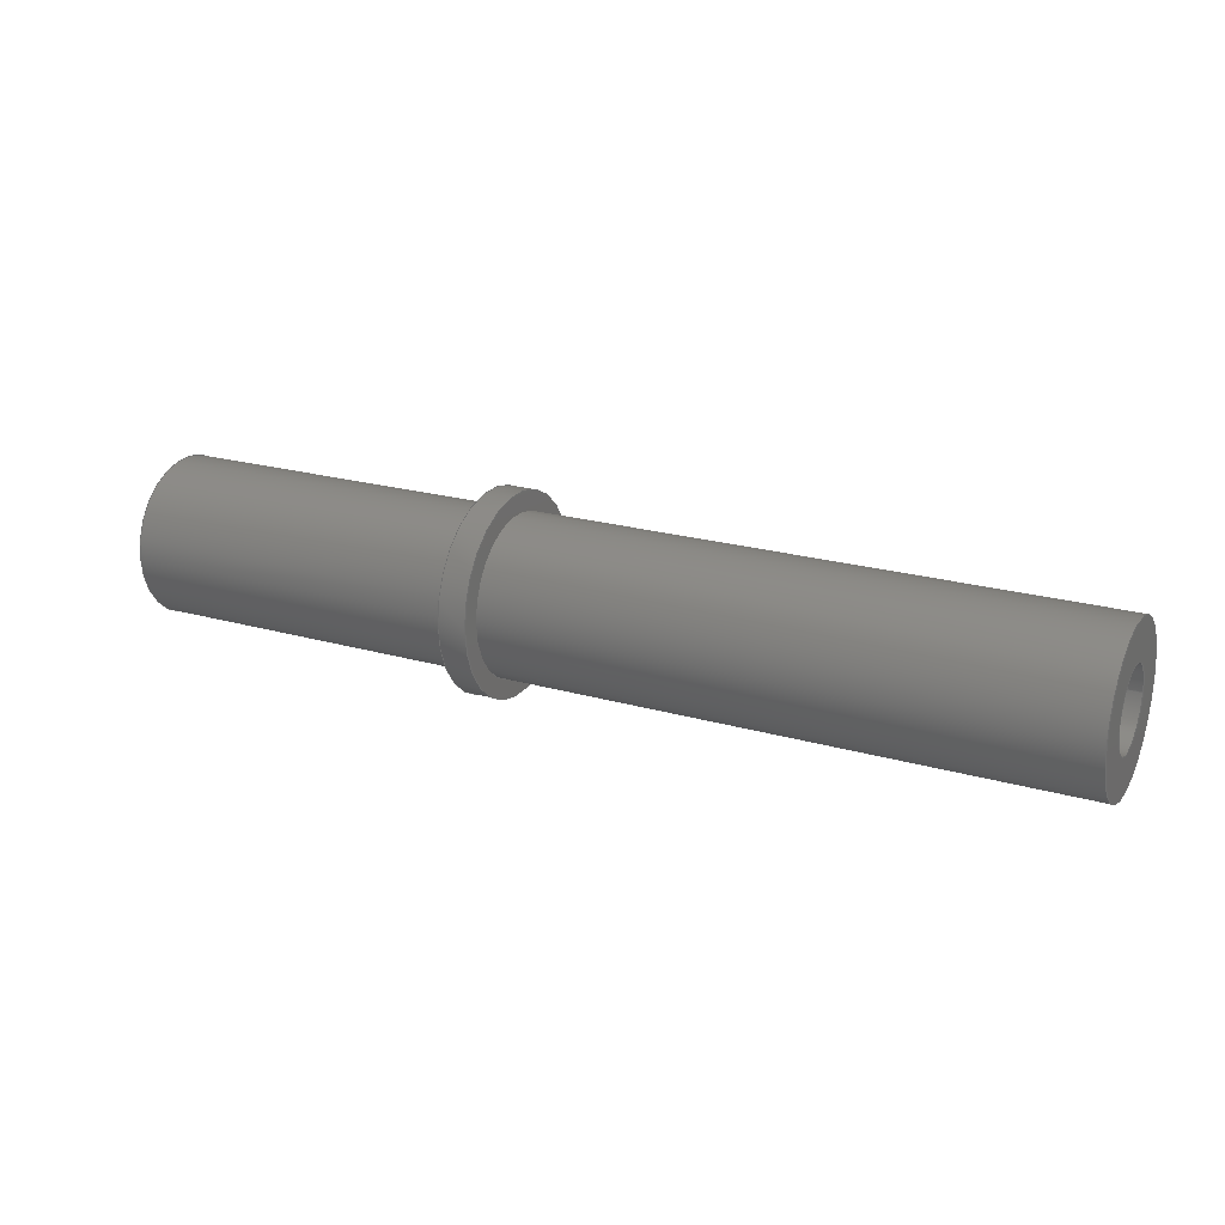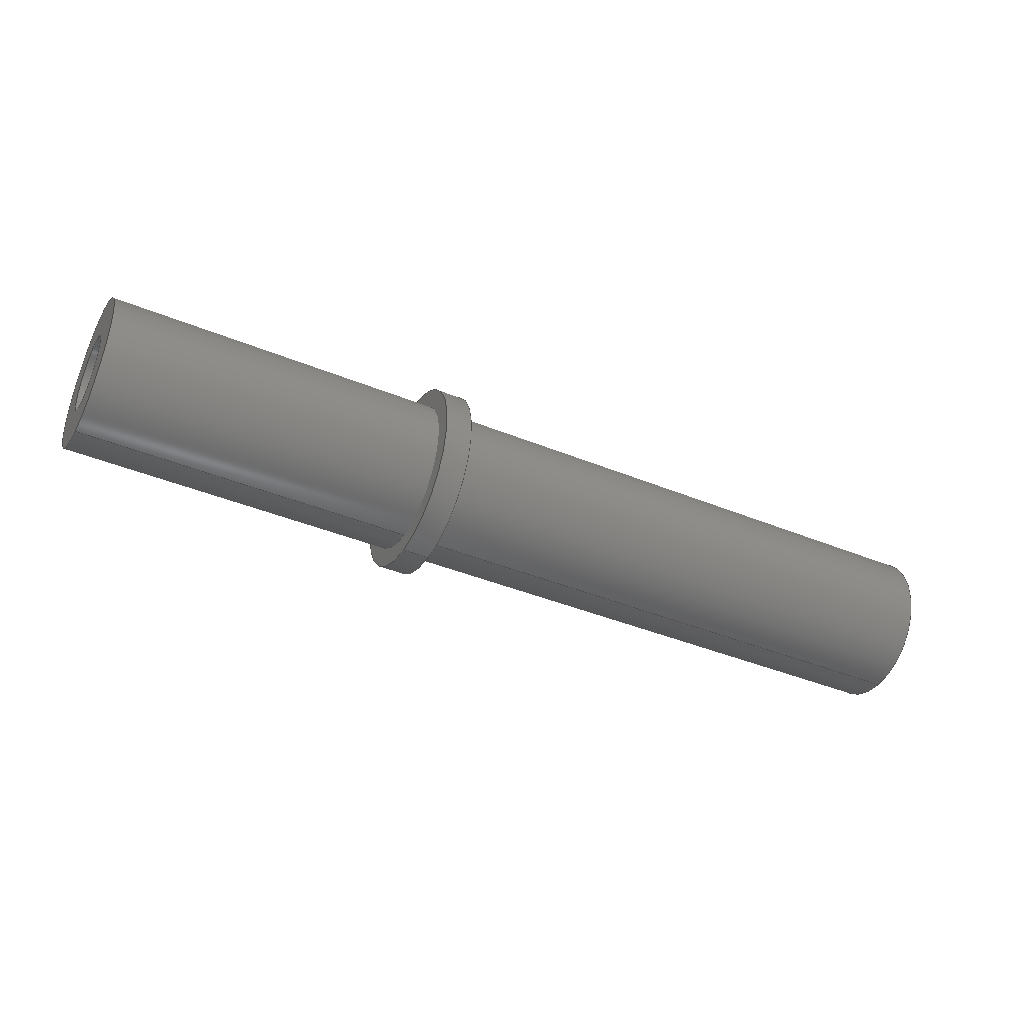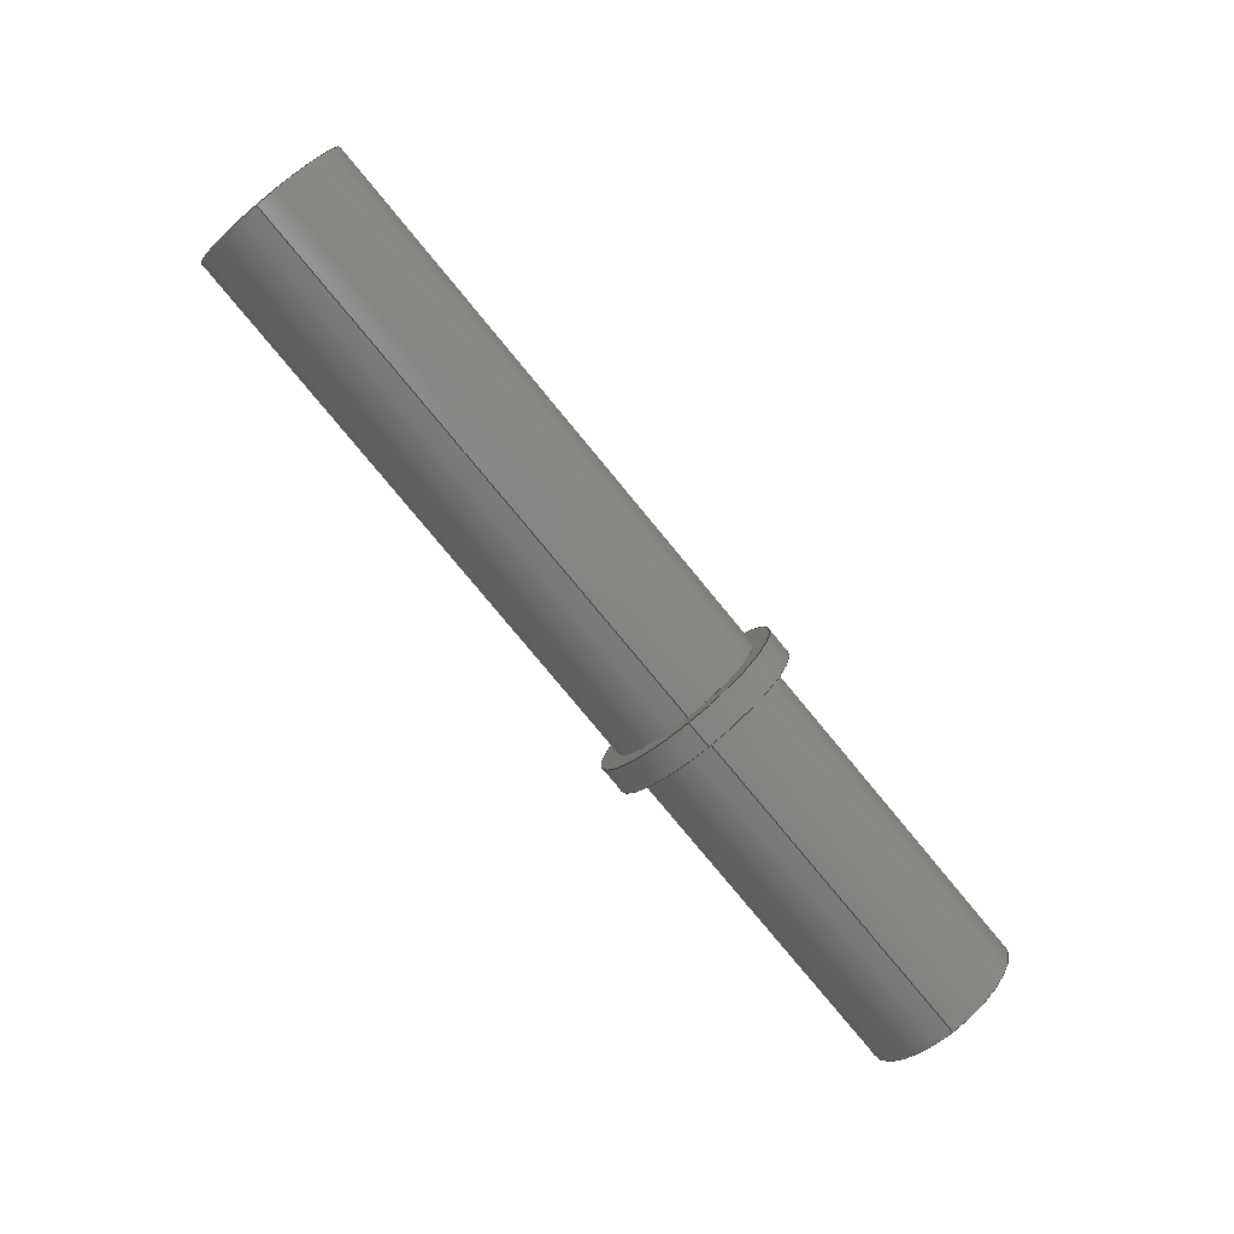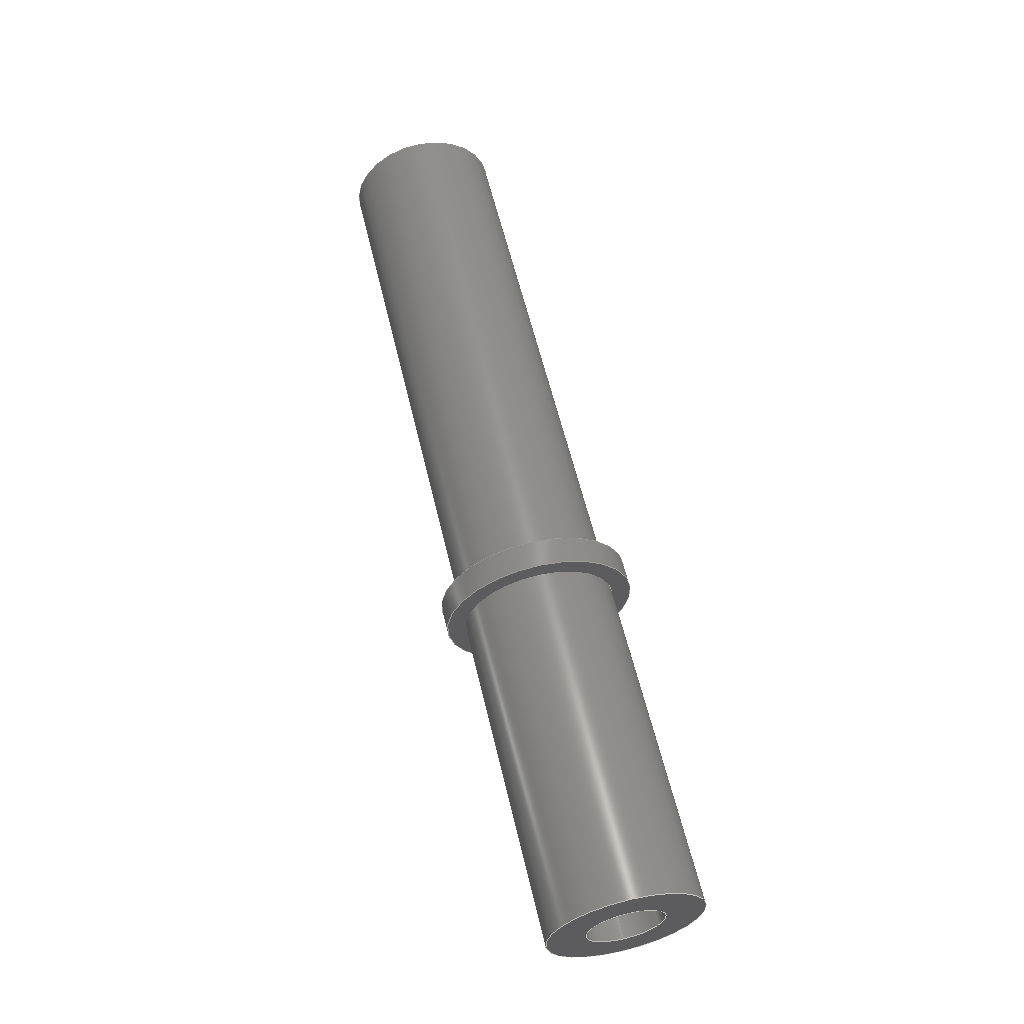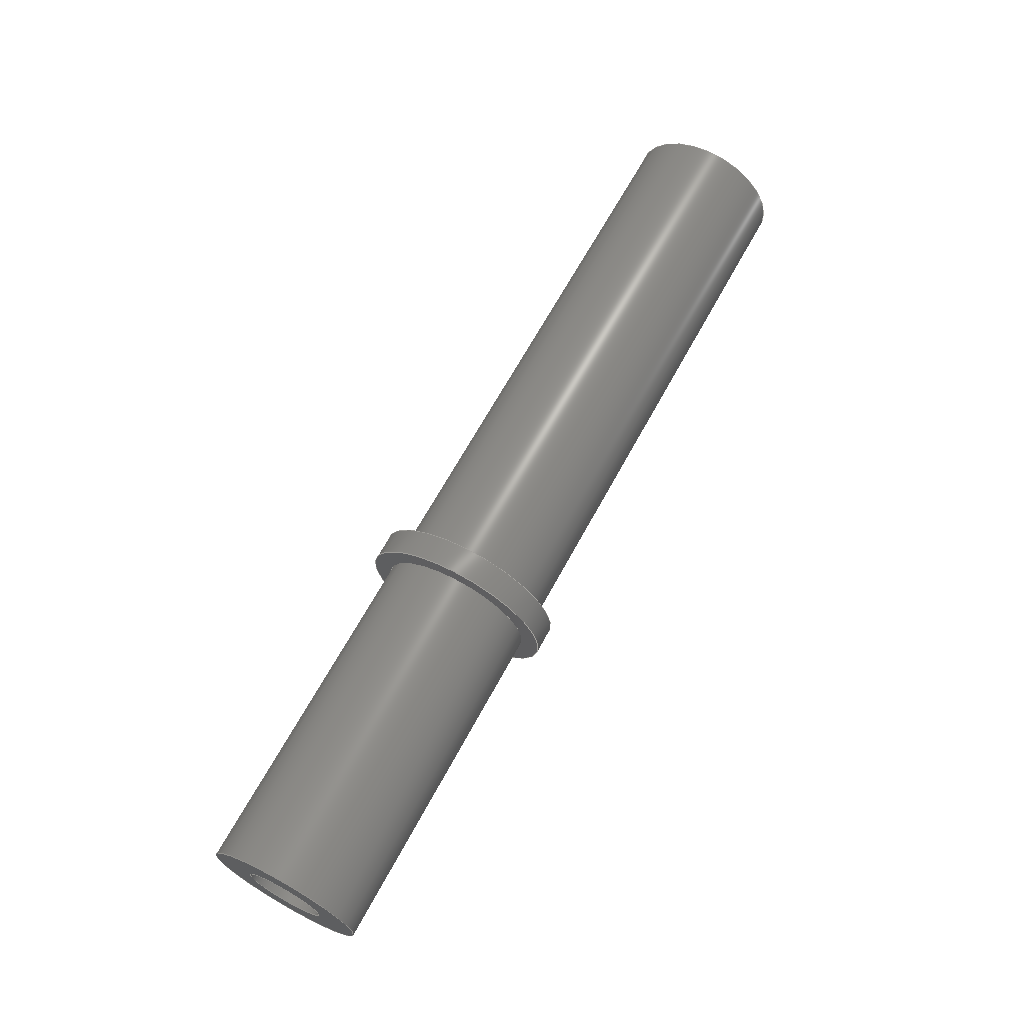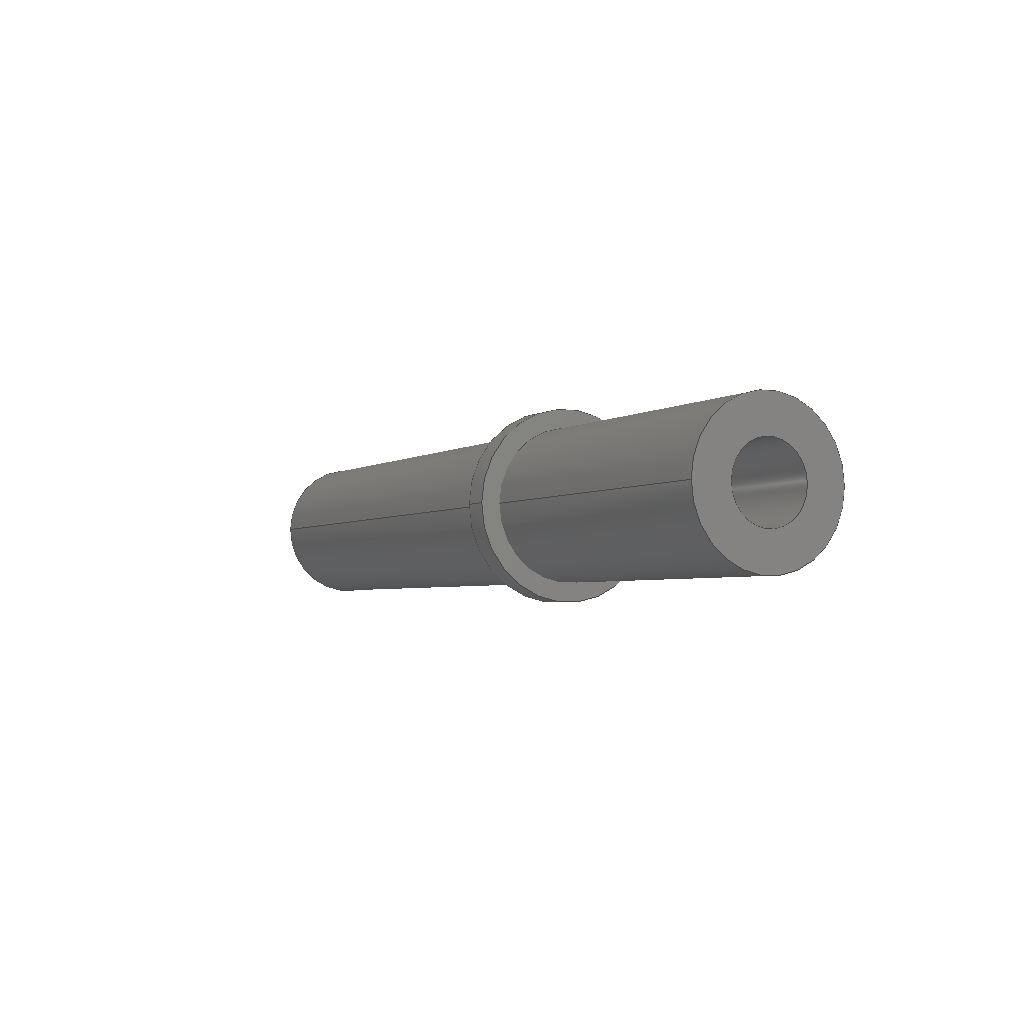
<metadata>
{"format":"step","ext":"step","renderer":"f3d","projection":"perspective","resolution":1024,"background":"white","views":[{"elev":21.9,"azim":26.7,"up":"+Y"},{"elev":-40.5,"azim":-26.8,"up":"+Z"},{"elev":-79.6,"azim":129.6,"up":"+Z"},{"elev":59.1,"azim":-103.3,"up":"+Z"},{"elev":66.0,"azim":-61.5,"up":"+Z"},{"elev":-3.4,"azim":-117.5,"up":"+Y"}]}
</metadata>
<code>
ISO-10303-21;
DATA;
#1 = APPLICATION_PROTOCOL_DEFINITION('international standard',
  'automotive_design',2000,#2);
#2 = APPLICATION_CONTEXT(
  'core data for automotive mechanical design processes');
#3 = SHAPE_DEFINITION_REPRESENTATION(#4,#10);
#4 = PRODUCT_DEFINITION_SHAPE('','',#5);
#5 = PRODUCT_DEFINITION('design','',#6,#9);
#6 = PRODUCT_DEFINITION_FORMATION('','',#7);
#7 = PRODUCT('右下車軸','右下車軸','',(#8));
#8 = PRODUCT_CONTEXT('',#2,'mechanical');
#9 = PRODUCT_DEFINITION_CONTEXT('part definition',#2,'design');
#10 = ADVANCED_BREP_SHAPE_REPRESENTATION('',(#11,#15),#197);
#11 = AXIS2_PLACEMENT_3D('',#12,#13,#14);
#12 = CARTESIAN_POINT('',(0,0,0));
#13 = DIRECTION('',(0,0,1));
#14 = DIRECTION('',(1,0,-0));
#15 = MANIFOLD_SOLID_BREP('',#16);
#16 = CLOSED_SHELL('',(#17,#50,#70,#90,#115,#140,#160,#180));
#17 = ADVANCED_FACE('',(#18),#45,.T.);
#18 = FACE_BOUND('',#19,.F.);
#19 = EDGE_LOOP('',(#20,#29,#37,#44));
#20 = ORIENTED_EDGE('',*,*,#21,.F.);
#21 = EDGE_CURVE('',#22,#22,#24,.T.);
#22 = VERTEX_POINT('',#23);
#23 = CARTESIAN_POINT('',(-125,62,6));
#24 = CIRCLE('',#25,4);
#25 = AXIS2_PLACEMENT_3D('',#26,#27,#28);
#26 = CARTESIAN_POINT('',(-125,62,10));
#27 = DIRECTION('',(1,-0,0));
#28 = DIRECTION('',(0,0,-1));
#29 = ORIENTED_EDGE('',*,*,#30,.T.);
#30 = EDGE_CURVE('',#22,#31,#33,.T.);
#31 = VERTEX_POINT('',#32);
#32 = CARTESIAN_POINT('',(-107.4,62,6));
#33 = LINE('',#34,#35);
#34 = CARTESIAN_POINT('',(-125,62,6));
#35 = VECTOR('',#36,1);
#36 = DIRECTION('',(1,0,0));
#37 = ORIENTED_EDGE('',*,*,#38,.F.);
#38 = EDGE_CURVE('',#31,#31,#39,.T.);
#39 = CIRCLE('',#40,4);
#40 = AXIS2_PLACEMENT_3D('',#41,#42,#43);
#41 = CARTESIAN_POINT('',(-107.4,62,10));
#42 = DIRECTION('',(-1,0,2.2e-16));
#43 = DIRECTION('',(-2.2e-16,0,-1));
#44 = ORIENTED_EDGE('',*,*,#30,.F.);
#45 = CYLINDRICAL_SURFACE('',#46,4);
#46 = AXIS2_PLACEMENT_3D('',#47,#48,#49);
#47 = CARTESIAN_POINT('',(-125,62,10));
#48 = DIRECTION('',(-1,-0,0));
#49 = DIRECTION('',(0,0,-1));
#50 = ADVANCED_FACE('',(#51,#54),#65,.F.);
#51 = FACE_BOUND('',#52,.F.);
#52 = EDGE_LOOP('',(#53));
#53 = ORIENTED_EDGE('',*,*,#21,.T.);
#54 = FACE_BOUND('',#55,.F.);
#55 = EDGE_LOOP('',(#56));
#56 = ORIENTED_EDGE('',*,*,#57,.F.);
#57 = EDGE_CURVE('',#58,#58,#60,.T.);
#58 = VERTEX_POINT('',#59);
#59 = CARTESIAN_POINT('',(-125,62,8));
#60 = CIRCLE('',#61,2);
#61 = AXIS2_PLACEMENT_3D('',#62,#63,#64);
#62 = CARTESIAN_POINT('',(-125,62,10));
#63 = DIRECTION('',(1,-0,0));
#64 = DIRECTION('',(0,0,-1));
#65 = PLANE('',#66);
#66 = AXIS2_PLACEMENT_3D('',#67,#68,#69);
#67 = CARTESIAN_POINT('',(-125,62,10));
#68 = DIRECTION('',(1,0,0));
#69 = DIRECTION('',(0,0,-1));
#70 = ADVANCED_FACE('',(#71,#82),#85,.F.);
#71 = FACE_BOUND('',#72,.F.);
#72 = EDGE_LOOP('',(#73));
#73 = ORIENTED_EDGE('',*,*,#74,.T.);
#74 = EDGE_CURVE('',#75,#75,#77,.T.);
#75 = VERTEX_POINT('',#76);
#76 = CARTESIAN_POINT('',(-107.4,62,5));
#77 = CIRCLE('',#78,5);
#78 = AXIS2_PLACEMENT_3D('',#79,#80,#81);
#79 = CARTESIAN_POINT('',(-107.4,62,10));
#80 = DIRECTION('',(1,-0,0));
#81 = DIRECTION('',(0,0,-1));
#82 = FACE_BOUND('',#83,.F.);
#83 = EDGE_LOOP('',(#84));
#84 = ORIENTED_EDGE('',*,*,#38,.T.);
#85 = PLANE('',#86);
#86 = AXIS2_PLACEMENT_3D('',#87,#88,#89);
#87 = CARTESIAN_POINT('',(-107.4,62,10));
#88 = DIRECTION('',(1,0,0));
#89 = DIRECTION('',(0,0,-1));
#90 = ADVANCED_FACE('',(#91),#110,.F.);
#91 = FACE_BOUND('',#92,.T.);
#92 = EDGE_LOOP('',(#93,#101,#108,#109));
#93 = ORIENTED_EDGE('',*,*,#94,.T.);
#94 = EDGE_CURVE('',#58,#95,#97,.T.);
#95 = VERTEX_POINT('',#96);
#96 = CARTESIAN_POINT('',(-77.2,62,8));
#97 = LINE('',#98,#99);
#98 = CARTESIAN_POINT('',(-125,62,8));
#99 = VECTOR('',#100,1);
#100 = DIRECTION('',(1,0,0));
#101 = ORIENTED_EDGE('',*,*,#102,.T.);
#102 = EDGE_CURVE('',#95,#95,#103,.T.);
#103 = CIRCLE('',#104,2);
#104 = AXIS2_PLACEMENT_3D('',#105,#106,#107);
#105 = CARTESIAN_POINT('',(-77.2,62,10));
#106 = DIRECTION('',(1,-0,0));
#107 = DIRECTION('',(0,0,-1));
#108 = ORIENTED_EDGE('',*,*,#94,.F.);
#109 = ORIENTED_EDGE('',*,*,#57,.F.);
#110 = CYLINDRICAL_SURFACE('',#111,2);
#111 = AXIS2_PLACEMENT_3D('',#112,#113,#114);
#112 = CARTESIAN_POINT('',(-125,62,10));
#113 = DIRECTION('',(-1,-0,0));
#114 = DIRECTION('',(0,0,-1));
#115 = ADVANCED_FACE('',(#116),#135,.T.);
#116 = FACE_BOUND('',#117,.F.);
#117 = EDGE_LOOP('',(#118,#126,#133,#134));
#118 = ORIENTED_EDGE('',*,*,#119,.T.);
#119 = EDGE_CURVE('',#75,#120,#122,.T.);
#120 = VERTEX_POINT('',#121);
#121 = CARTESIAN_POINT('',(-106,62,5));
#122 = LINE('',#123,#124);
#123 = CARTESIAN_POINT('',(-107.4,62,5));
#124 = VECTOR('',#125,1);
#125 = DIRECTION('',(1,0,0));
#126 = ORIENTED_EDGE('',*,*,#127,.T.);
#127 = EDGE_CURVE('',#120,#120,#128,.T.);
#128 = CIRCLE('',#129,5);
#129 = AXIS2_PLACEMENT_3D('',#130,#131,#132);
#130 = CARTESIAN_POINT('',(-106,62,10));
#131 = DIRECTION('',(1,-0,0));
#132 = DIRECTION('',(0,0,-1));
#133 = ORIENTED_EDGE('',*,*,#119,.F.);
#134 = ORIENTED_EDGE('',*,*,#74,.F.);
#135 = CYLINDRICAL_SURFACE('',#136,5);
#136 = AXIS2_PLACEMENT_3D('',#137,#138,#139);
#137 = CARTESIAN_POINT('',(-107.4,62,10));
#138 = DIRECTION('',(-1,-0,0));
#139 = DIRECTION('',(0,0,-1));
#140 = ADVANCED_FACE('',(#141,#152),#155,.T.);
#141 = FACE_BOUND('',#142,.T.);
#142 = EDGE_LOOP('',(#143));
#143 = ORIENTED_EDGE('',*,*,#144,.T.);
#144 = EDGE_CURVE('',#145,#145,#147,.T.);
#145 = VERTEX_POINT('',#146);
#146 = CARTESIAN_POINT('',(-77.2,62,6));
#147 = CIRCLE('',#148,4);
#148 = AXIS2_PLACEMENT_3D('',#149,#150,#151);
#149 = CARTESIAN_POINT('',(-77.2,62,10));
#150 = DIRECTION('',(1,-0,0));
#151 = DIRECTION('',(0,0,-1));
#152 = FACE_BOUND('',#153,.T.);
#153 = EDGE_LOOP('',(#154));
#154 = ORIENTED_EDGE('',*,*,#102,.F.);
#155 = PLANE('',#156);
#156 = AXIS2_PLACEMENT_3D('',#157,#158,#159);
#157 = CARTESIAN_POINT('',(-77.2,62,10));
#158 = DIRECTION('',(1,0,0));
#159 = DIRECTION('',(0,0,-1));
#160 = ADVANCED_FACE('',(#161,#164),#175,.T.);
#161 = FACE_BOUND('',#162,.T.);
#162 = EDGE_LOOP('',(#163));
#163 = ORIENTED_EDGE('',*,*,#127,.T.);
#164 = FACE_BOUND('',#165,.T.);
#165 = EDGE_LOOP('',(#166));
#166 = ORIENTED_EDGE('',*,*,#167,.T.);
#167 = EDGE_CURVE('',#168,#168,#170,.T.);
#168 = VERTEX_POINT('',#169);
#169 = CARTESIAN_POINT('',(-106,62,6));
#170 = CIRCLE('',#171,4);
#171 = AXIS2_PLACEMENT_3D('',#172,#173,#174);
#172 = CARTESIAN_POINT('',(-106,62,10));
#173 = DIRECTION('',(-1,0,2.2e-16));
#174 = DIRECTION('',(-2.2e-16,0,-1));
#175 = PLANE('',#176);
#176 = AXIS2_PLACEMENT_3D('',#177,#178,#179);
#177 = CARTESIAN_POINT('',(-106,62,10));
#178 = DIRECTION('',(1,0,0));
#179 = DIRECTION('',(0,0,-1));
#180 = ADVANCED_FACE('',(#181),#192,.T.);
#181 = FACE_BOUND('',#182,.F.);
#182 = EDGE_LOOP('',(#183,#184,#190,#191));
#183 = ORIENTED_EDGE('',*,*,#167,.T.);
#184 = ORIENTED_EDGE('',*,*,#185,.T.);
#185 = EDGE_CURVE('',#168,#145,#186,.T.);
#186 = LINE('',#187,#188);
#187 = CARTESIAN_POINT('',(-125,62,6));
#188 = VECTOR('',#189,1);
#189 = DIRECTION('',(1,0,0));
#190 = ORIENTED_EDGE('',*,*,#144,.T.);
#191 = ORIENTED_EDGE('',*,*,#185,.F.);
#192 = CYLINDRICAL_SURFACE('',#193,4);
#193 = AXIS2_PLACEMENT_3D('',#194,#195,#196);
#194 = CARTESIAN_POINT('',(-125,62,10));
#195 = DIRECTION('',(-1,-0,0));
#196 = DIRECTION('',(0,0,-1));
#197 = ( GEOMETRIC_REPRESENTATION_CONTEXT(3) 
GLOBAL_UNCERTAINTY_ASSIGNED_CONTEXT((#201)) GLOBAL_UNIT_ASSIGNED_CONTEXT
((#198,#199,#200)) REPRESENTATION_CONTEXT('Context #1',
  '3D Context with UNIT and UNCERTAINTY') );
#198 = ( LENGTH_UNIT() NAMED_UNIT(*) SI_UNIT(.MILLI.,.METRE.) );
#199 = ( NAMED_UNIT(*) PLANE_ANGLE_UNIT() SI_UNIT($,.RADIAN.) );
#200 = ( NAMED_UNIT(*) SI_UNIT($,.STERADIAN.) SOLID_ANGLE_UNIT() );
#201 = UNCERTAINTY_MEASURE_WITH_UNIT(LENGTH_MEASURE(1e-07),#198,
  'distance_accuracy_value','confusion accuracy');
#202 = PRODUCT_RELATED_PRODUCT_CATEGORY('part',$,(#7));
#203 = MECHANICAL_DESIGN_GEOMETRIC_PRESENTATION_REPRESENTATION('',(#204)
  ,#197);
#204 = STYLED_ITEM('color',(#205),#15);
#205 = PRESENTATION_STYLE_ASSIGNMENT((#206,#212));
#206 = SURFACE_STYLE_USAGE(.BOTH.,#207);
#207 = SURFACE_SIDE_STYLE('',(#208));
#208 = SURFACE_STYLE_FILL_AREA(#209);
#209 = FILL_AREA_STYLE('',(#210));
#210 = FILL_AREA_STYLE_COLOUR('',#211);
#211 = COLOUR_RGB('',0.6784,0.7098,0.7412);
#212 = CURVE_STYLE('',#213,POSITIVE_LENGTH_MEASURE(0.1),#214);
#213 = DRAUGHTING_PRE_DEFINED_CURVE_FONT('continuous');
#214 = COLOUR_RGB('',0.09804,0.09804,
  0.09804);
ENDSEC;
END-ISO-10303-21;

</code>
